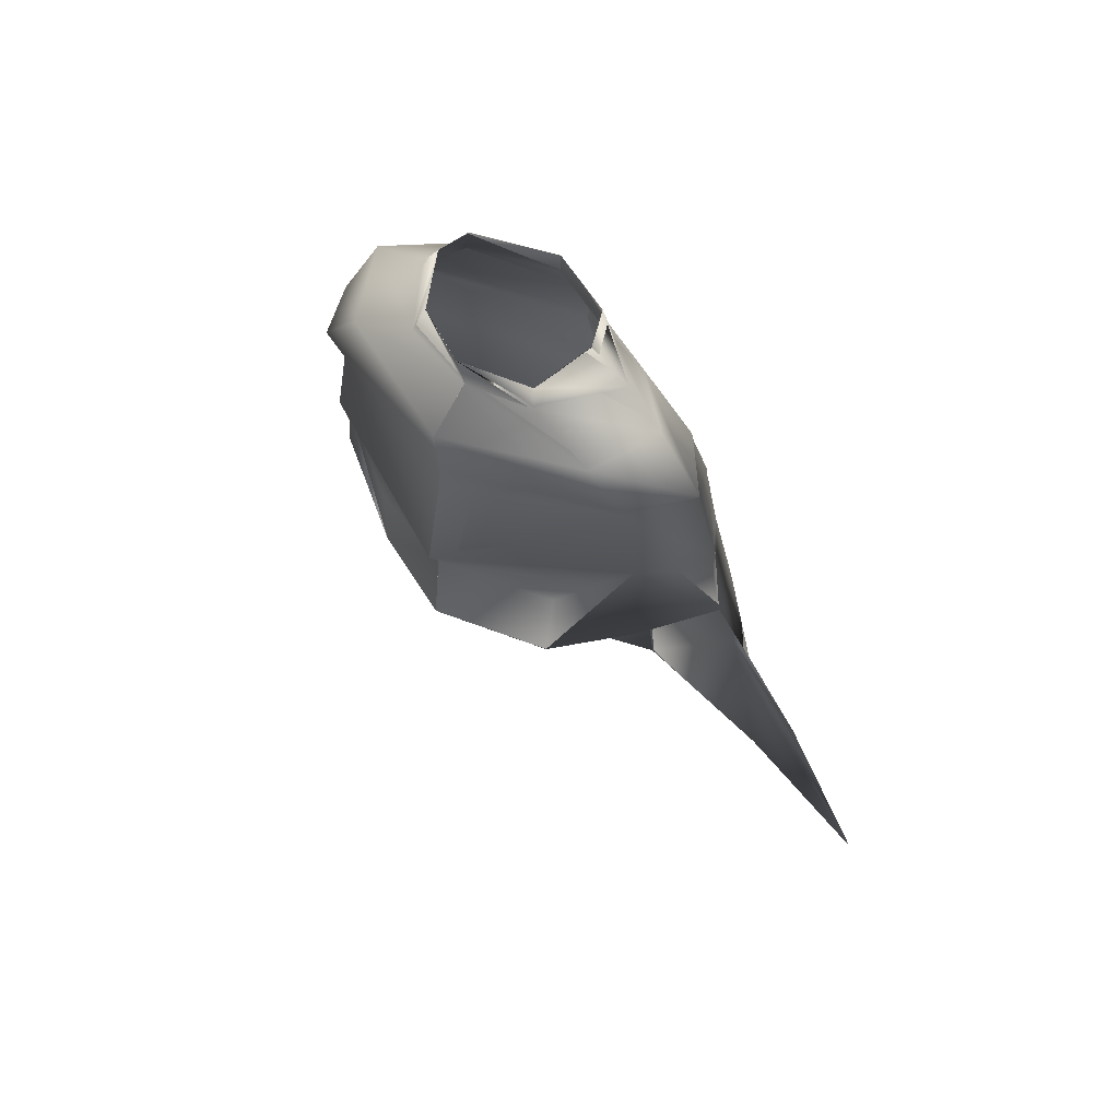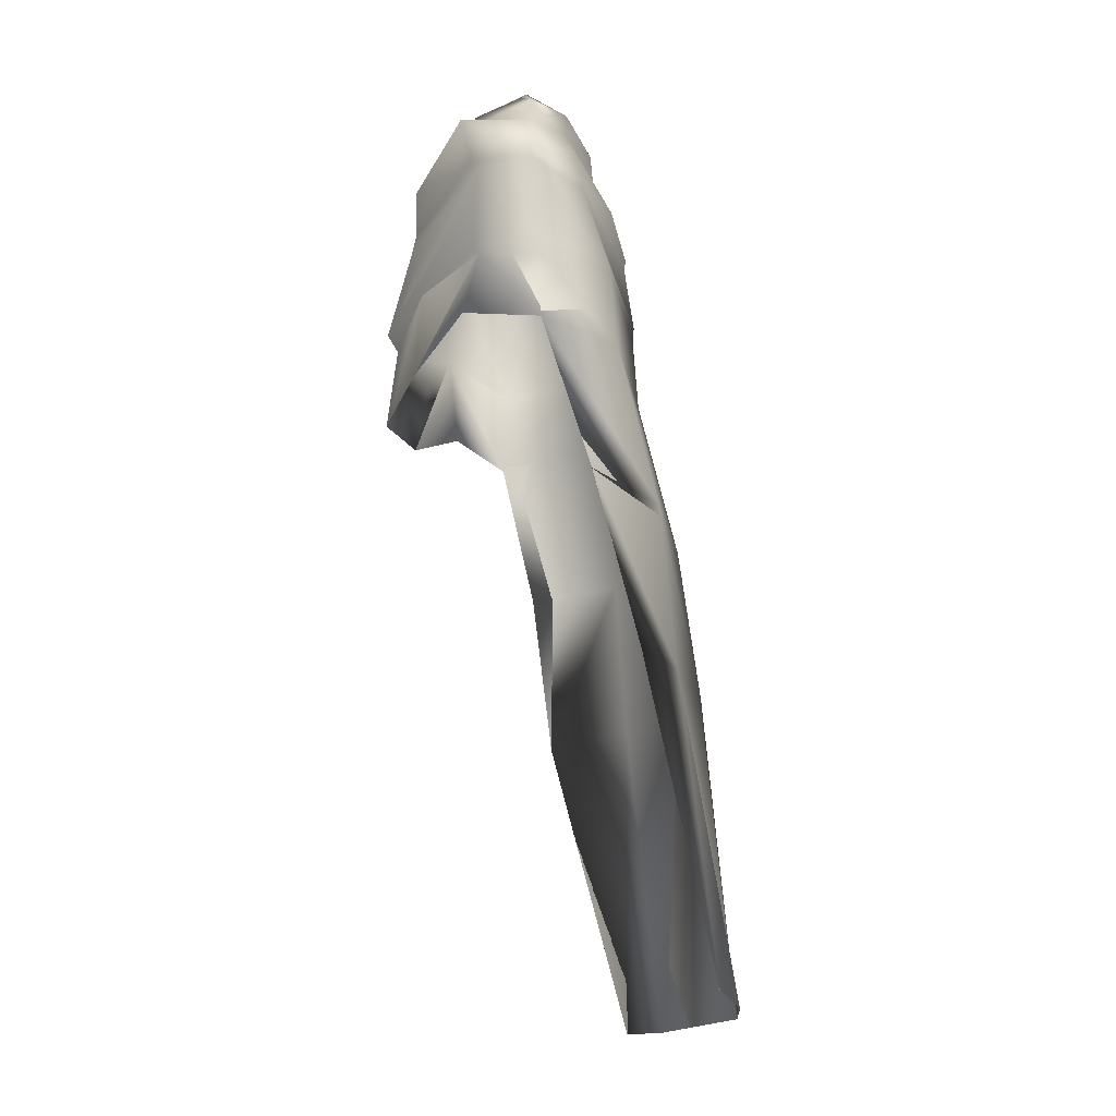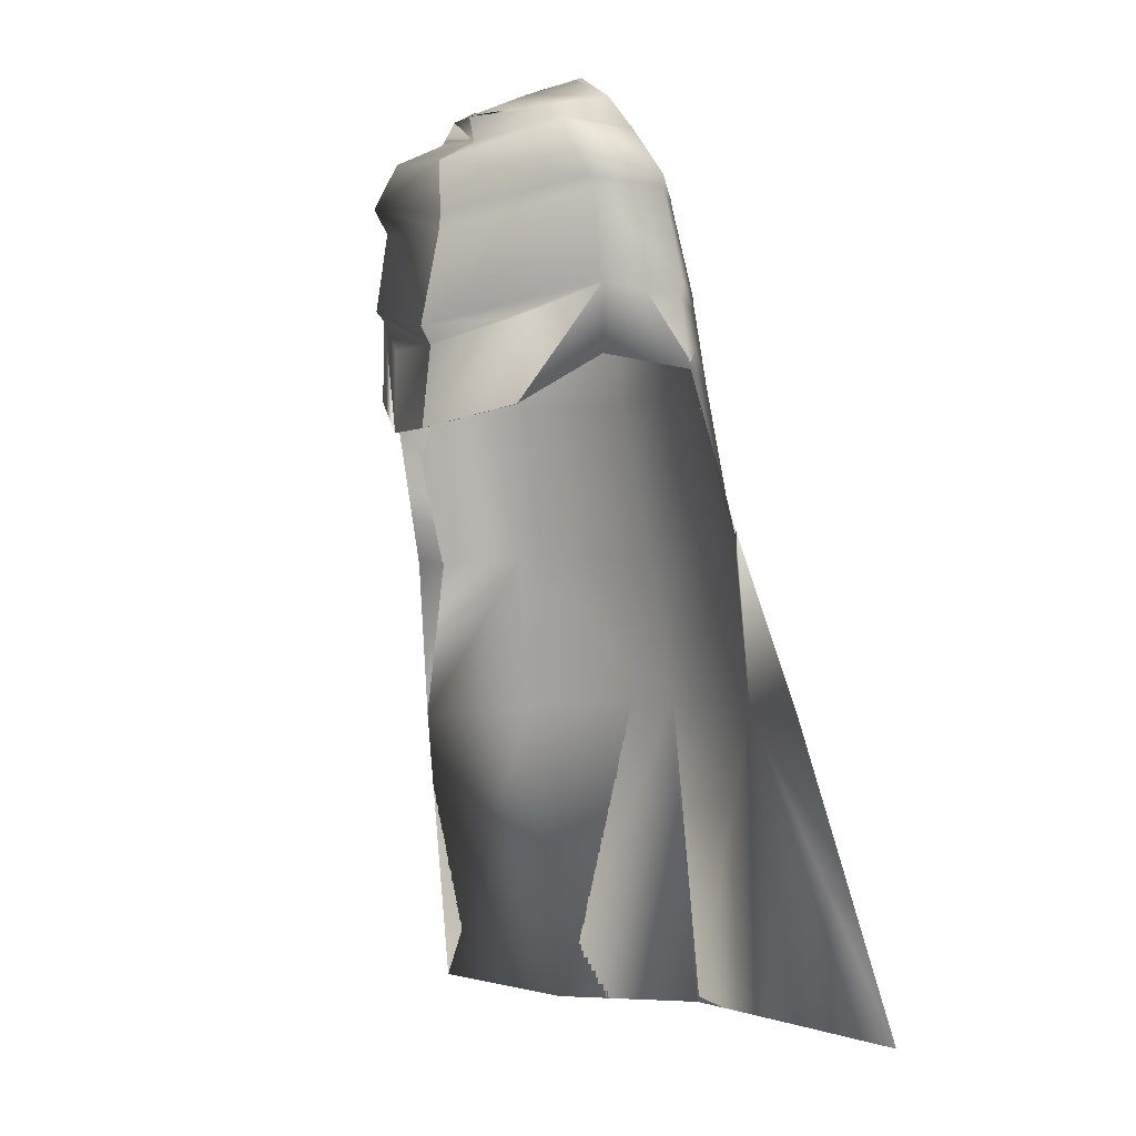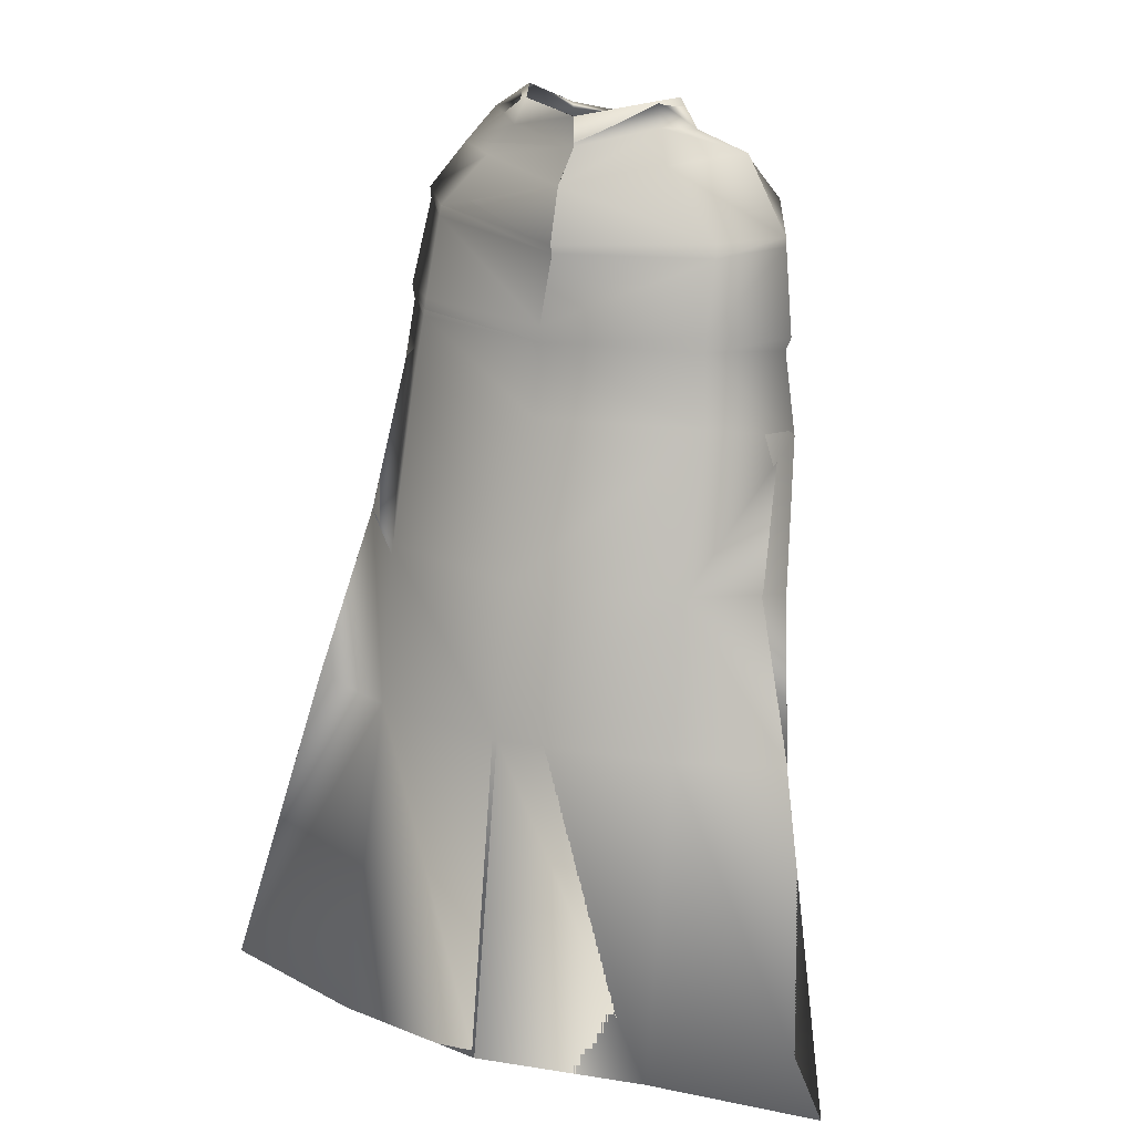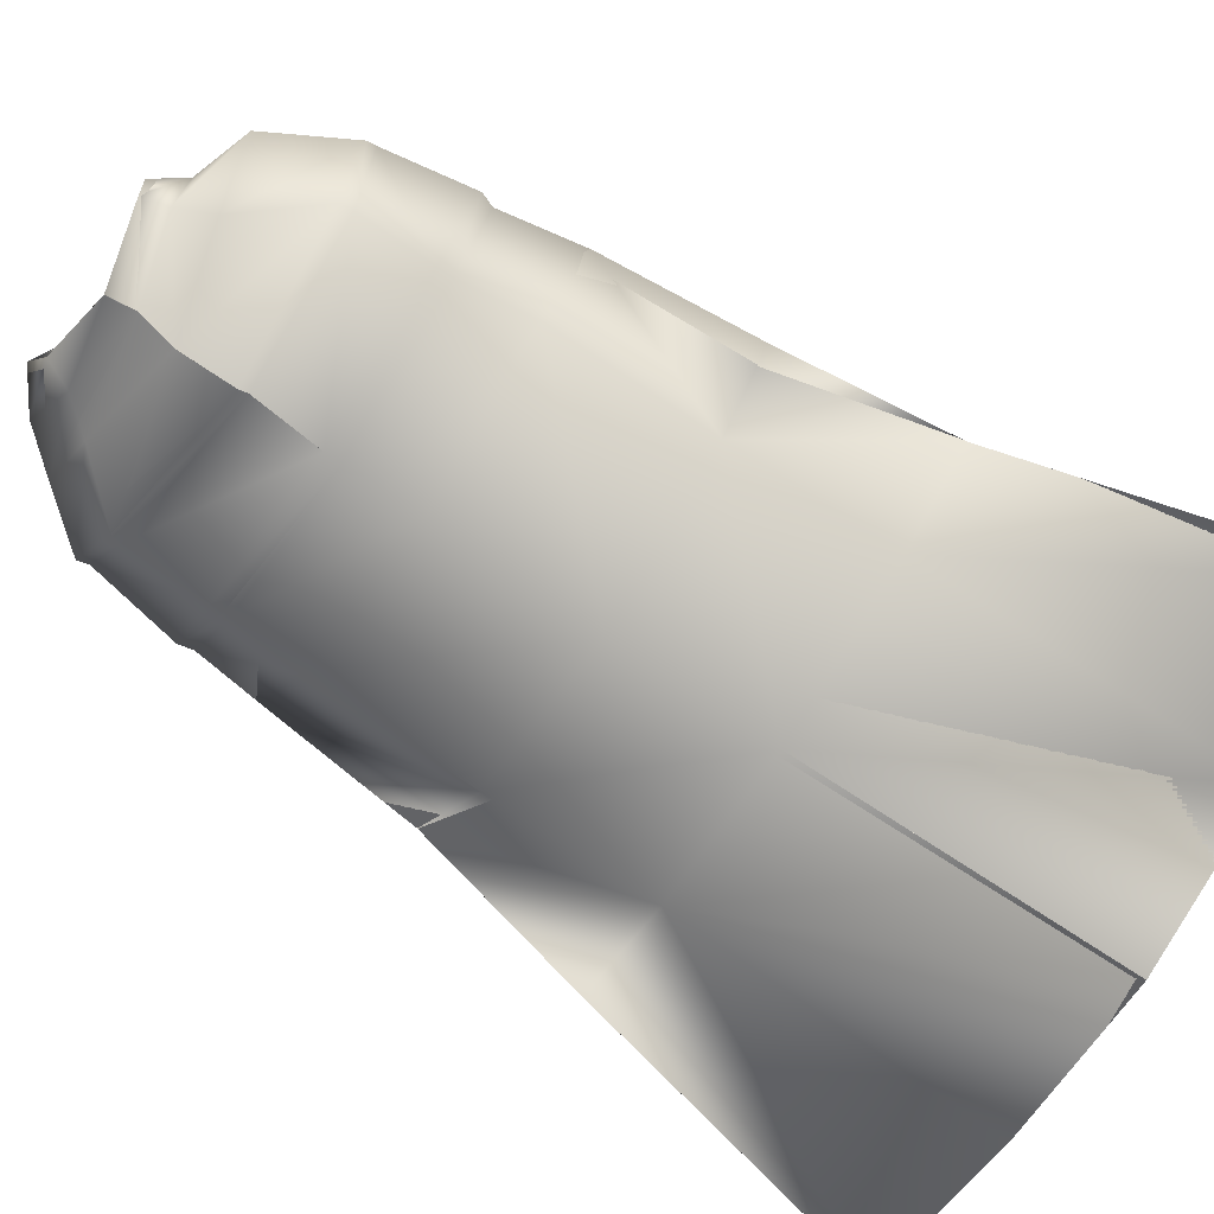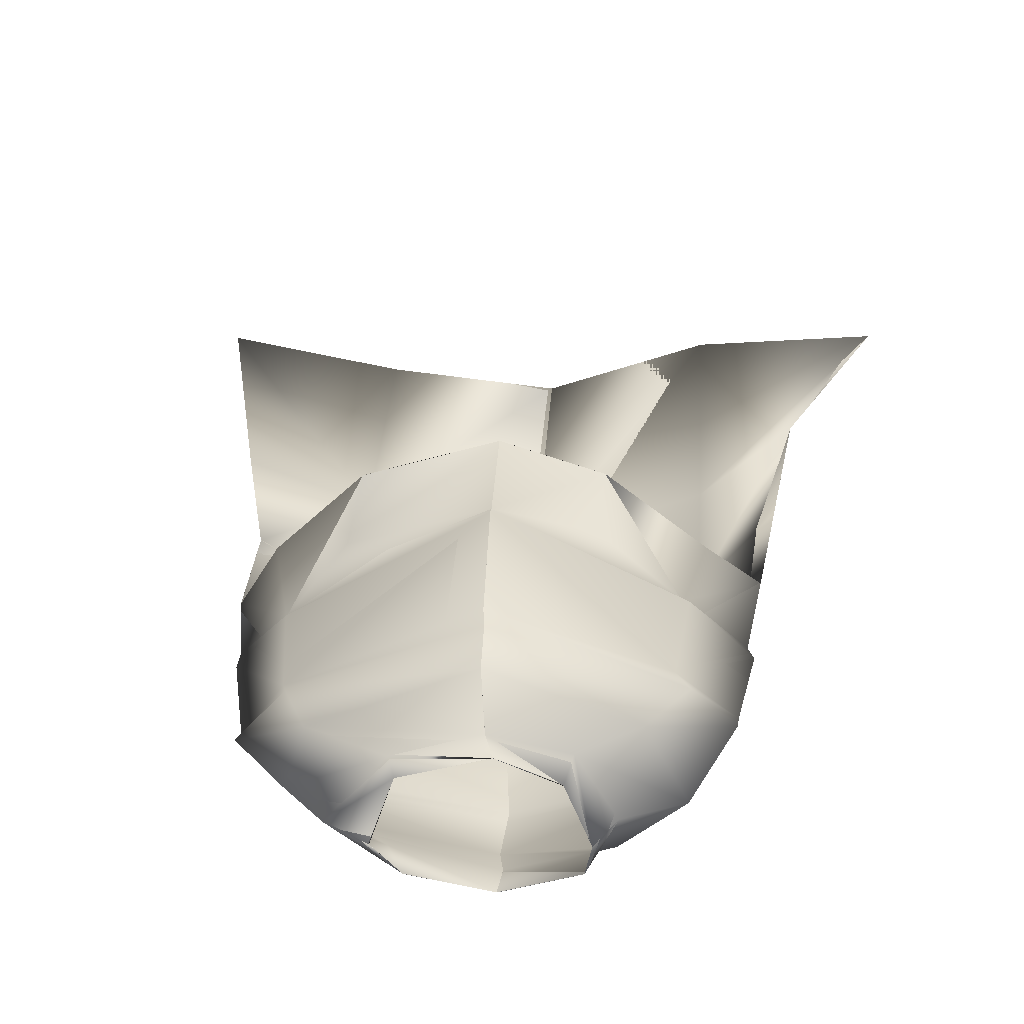
<metadata>
{"format":"obj","ext":"obj","renderer":"f3d","projection":"perspective","resolution":1024,"background":"white","views":[{"elev":60.3,"azim":40.3,"up":"+Y"},{"elev":-11.8,"azim":86.8,"up":"+Y"},{"elev":1.7,"azim":51.2,"up":"+Y"},{"elev":12.6,"azim":-148.5,"up":"+Y"},{"elev":-72.6,"azim":-120.5,"up":"+Z"},{"elev":37.0,"azim":-174.7,"up":"+Z"}]}
</metadata>
<code>
o Capa_Stand_Cylinder.003
v 0.1337 2.541 -0.1154
v 0.102 2.597 -0.1219
v 0.23 2.578 -0.03836
v 0.1507 2.624 -0.03345
v 0.126 2.555 0.09093
v 0.1102 2.57 0.0731
v 0.1877 2.483 -0.1346
v 0.3044 2.504 -0.04016
v 0.2631 2.516 0.1067
v 0.2983 2.378 -0.1407
v 0.4021 2.407 -0.03107
v 0.3125 2.404 0.08179
v 0.299 2.191 -0.1966
v 0.4368 2.2 -0.05176
v 0.3428 2.213 0.07934
v 0.3249 2.016 -0.2116
v 0.4598 2.032 -0.05068
v 0.3815 2.06 0.1015
v 0.3253 1.687 -0.2927
v 0.4828 1.722 -0.148
v 0.3351 1.353 -0.3245
v 0.5699 1.362 -0.2316
v 0.2423 1.967 0.1987
v 0.319 2.384 0.07397
v 0.3955 2.384 -0.03657
v 0.3018 2.356 -0.1425
v 0.3447 2.2 0.06829
v 0.4337 2.169 -0.04693
v 0.3038 2.155 -0.2013
v 0.2328 2.139 0.1454
v 0.3647 0.7045 -0.4328
v 0.7167 0.7323 -0.3513
v 0.1348 2.543 -0.1176
v 0.1022 2.597 -0.1222
v 0.2298 2.577 -0.03622
v 0.1497 2.624 -0.03523
v 0.1252 2.551 0.09118
v 0.1123 2.585 0.07304
v 0.1876 2.481 -0.1331
v 0.3043 2.503 -0.04041
v 0.2633 2.517 0.1072
v 0.299 2.378 -0.1406
v 0.4018 2.407 -0.03126
v 0.3127 2.404 0.08202
v 0.2995 2.191 -0.1987
v 0.4374 2.201 -0.05142
v 0.3422 2.213 0.07816
v 0.3248 2.017 -0.2111
v 0.4597 2.032 -0.05072
v 0.3812 2.061 0.1015
v 0.3251 1.687 -0.2928
v 0.4827 1.722 -0.1481
v 0.3354 1.354 -0.3253
v 0.5699 1.362 -0.2316
v 0.2423 1.967 0.1985
v 0.3192 2.384 0.07439
v 0.3954 2.384 -0.03662
v 0.3022 2.356 -0.1432
v 0.3442 2.2 0.06766
v 0.4344 2.169 -0.0469
v 0.3034 2.156 -0.2001
v 0.2455 2.14 0.182
v 0.3647 0.7045 -0.4328
v 0.7166 0.7323 -0.3514
v -0.05058 2.506 -0.1895
v -0.0465 2.563 -0.1843
v -0.1964 2.541 -0.101
v -0.1885 2.593 -0.1001
v -0.2379 2.537 -0.02947
v -0.2005 2.599 -0.03292
v -0.1637 2.513 0.08218
v -0.1511 2.563 0.05886
v -0.02249 2.505 0.1038
v -0.03987 2.558 0.1033
v -0.0383 2.431 -0.2297
v -0.2348 2.472 -0.1538
v -0.347 2.494 -0.02523
v -0.2701 2.483 0.1208
v -0.01163 2.458 0.1993
v -0.03983 2.319 -0.2606
v -0.3392 2.324 -0.1378
v -0.4202 2.332 0.001451
v -0.3398 2.397 0.1306
v -0.006341 2.354 0.1992
v -0.02457 2.161 -0.2761
v -0.3367 2.148 -0.1695
v -0.4435 2.138 -0.01515
v -0.33 2.18 0.1333
v 0.00624 2.126 0.2562
v -0.01766 1.98 -0.2844
v -0.3478 1.971 -0.188
v -0.4518 1.943 -0.007406
v -0.3531 1.99 0.1012
v 0.01044 1.924 0.2563
v -0.01175 1.661 -0.3654
v -0.3435 1.65 -0.2586
v -0.476 1.64 -0.0788
v -0.005798 1.349 -0.41
v -0.3351 1.321 -0.2821
v -0.5068 1.298 -0.123
v -0.1721 1.92 0.1952
v -0.04153 2.302 -0.2572
v -0.3136 2.343 0.1164
v -0.4209 2.313 0.001504
v -0.3423 2.297 -0.1447
v -0.001701 2.32 0.2059
v -0.02325 2.129 -0.2735
v 0.007664 2.089 0.2342
v -0.3199 2.163 0.1212
v -0.4306 2.112 -0.01491
v -0.3339 2.118 -0.1689
v -0.1642 2.057 0.1704
v 0.01267 0.6885 -0.4738
v -0.3184 0.6622 -0.3524
v -0.6865 0.6597 -0.3091
v -0.05035 2.506 -0.1899
v -0.04549 2.563 -0.1839
v -0.1968 2.542 -0.1029
v -0.1885 2.593 -0.09992
v -0.2386 2.537 -0.0302
v -0.2003 2.599 -0.03247
v -0.164 2.514 0.08256
v -0.1512 2.559 0.05845
v -0.02225 2.505 0.1043
v -0.03994 2.558 0.1034
v -0.03854 2.431 -0.2299
v -0.2345 2.473 -0.1533
v -0.3474 2.494 -0.02434
v -0.2704 2.483 0.121
v -0.01202 2.458 0.1979
v -0.03978 2.319 -0.2606
v -0.3391 2.325 -0.1376
v -0.4202 2.332 0.001235
v -0.3405 2.397 0.1309
v -0.006322 2.354 0.1992
v -0.02466 2.161 -0.2762
v -0.337 2.149 -0.17
v -0.4444 2.138 -0.01626
v -0.3294 2.18 0.1311
v 0.006186 2.126 0.2562
v -0.01777 1.981 -0.2842
v -0.3479 1.971 -0.1879
v -0.4517 1.943 -0.007354
v -0.3529 1.99 0.1011
v 0.01035 1.924 0.2562
v -0.01183 1.661 -0.365
v -0.3436 1.65 -0.2589
v -0.4759 1.64 -0.07873
v -0.005817 1.349 -0.41
v -0.3352 1.321 -0.2821
v -0.5067 1.298 -0.123
v -0.1721 1.92 0.1951
v -0.04147 2.302 -0.2572
v -0.3137 2.343 0.1165
v -0.4213 2.313 0.001261
v -0.3422 2.298 -0.1446
v -0.001744 2.32 0.2058
v -0.02338 2.129 -0.2736
v 0.007843 2.089 0.2343
v -0.3207 2.163 0.1196
v -0.4325 2.112 -0.01619
v -0.3342 2.118 -0.1696
v -0.17 2.085 0.1944
v 0.01265 0.6885 -0.4738
v -0.3184 0.6622 -0.3524
v -0.6865 0.6597 -0.3091
f 65 1 66
f 1 3 2
f 3 5 6
f 5 73 74
f 5 9 73
f 3 8 5
f 1 7 8
f 65 75 7
f 9 12 79
f 8 11 9
f 7 10 11
f 75 80 10
f 24 15 89
f 25 14 24
f 26 13 25
f 102 85 26
f 30 23 94
f 28 17 27
f 29 16 28
f 107 90 29
f 16 19 17
f 90 95 16
f 19 21 20
f 95 98 19
f 27 18 23
f 11 25 12
f 10 26 11
f 80 102 10
f 12 24 84
f 14 28 15
f 13 29 14
f 85 107 13
f 89 30 108
f 22 21 32
f 21 98 113
f 116 117 33
f 33 34 35
f 35 36 38
f 37 38 125
f 37 124 41
f 35 37 40
f 33 35 40
f 116 33 39
f 41 130 44
f 40 41 43
f 39 40 43
f 126 39 42
f 56 157 140
f 57 56 46
f 58 57 45
f 153 58 136
f 62 159 145
f 60 59 49
f 61 60 48
f 158 61 141
f 48 49 51
f 141 48 146
f 51 52 53
f 146 51 149
f 59 62 55
f 43 44 57
f 42 43 58
f 131 42 153
f 44 135 56
f 46 47 60
f 45 46 61
f 136 45 158
f 59 159 62
f 54 64 53
f 53 63 164
f 6 74 38
f 94 23 55
f 32 31 64
f 2 4 34
f 66 2 34
f 4 6 38
f 18 17 50
f 17 20 49
f 22 32 64
f 31 113 63
f 23 18 50
f 20 22 52
f 65 66 68
f 67 68 69
f 69 70 71
f 71 72 73
f 71 73 78
f 69 71 77
f 67 69 77
f 65 67 75
f 78 79 83
f 77 78 82
f 76 77 82
f 75 76 81
f 103 106 89
f 104 103 87
f 105 104 86
f 102 105 85
f 112 108 101
f 110 109 92
f 111 110 92
f 107 111 91
f 91 92 96
f 90 91 95
f 96 97 100
f 95 96 98
f 109 112 101
f 82 83 104
f 81 82 105
f 80 81 105
f 83 84 106
f 87 88 110
f 86 87 111
f 85 86 107
f 109 108 112
f 100 115 99
f 99 114 98
f 116 118 119
f 118 120 119
f 120 122 121
f 122 124 123
f 122 129 124
f 120 128 122
f 118 127 128
f 116 126 118
f 129 134 130
f 128 133 129
f 127 132 133
f 126 131 132
f 154 139 140
f 155 138 154
f 156 137 155
f 153 136 156
f 163 152 159
f 161 143 160
f 162 142 143
f 158 141 142
f 142 147 143
f 141 146 142
f 147 150 151
f 146 149 147
f 160 144 152
f 133 155 134
f 132 156 133
f 131 153 156
f 134 154 157
f 138 161 139
f 137 162 138
f 136 158 137
f 160 163 159
f 151 150 166
f 150 149 165
f 72 123 74
f 89 140 159
f 94 145 152
f 73 124 79
f 115 166 165
f 102 153 80
f 68 119 121
f 79 130 84
f 106 157 89
f 66 117 68
f 74 125 124
f 85 136 102
f 113 164 149
f 70 121 72
f 93 144 92
f 92 143 97
f 100 151 115
f 75 126 65
f 114 165 113
f 108 159 94
f 101 152 144
f 80 131 126
f 97 148 100
f 65 116 66
f 84 135 106
f 1 2 66
f 3 4 2
f 4 3 6
f 6 5 74
f 9 79 73
f 8 9 5
f 3 1 8
f 1 65 7
f 12 84 79
f 11 12 9
f 8 7 11
f 7 75 10
f 106 24 89
f 14 15 24
f 13 14 25
f 85 13 26
f 108 30 94
f 17 18 27
f 16 17 28
f 90 16 29
f 19 20 17
f 95 19 16
f 21 22 20
f 98 21 19
f 30 27 23
f 25 24 12
f 26 25 11
f 102 26 10
f 24 106 84
f 28 27 15
f 29 28 14
f 107 29 13
f 15 27 89
f 27 30 89
f 21 31 32
f 31 21 113
f 117 34 33
f 34 36 35
f 37 35 38
f 124 37 125
f 124 130 41
f 37 41 40
f 39 33 40
f 126 116 39
f 130 135 44
f 41 44 43
f 42 39 43
f 131 126 42
f 47 56 140
f 56 47 46
f 57 46 45
f 58 45 136
f 55 62 145
f 59 50 49
f 60 49 48
f 61 48 141
f 49 52 51
f 48 51 146
f 52 54 53
f 51 53 149
f 50 59 55
f 44 56 57
f 43 57 58
f 42 58 153
f 135 157 56
f 47 59 60
f 46 60 61
f 45 61 158
f 47 140 59
f 140 159 59
f 64 63 53
f 149 53 164
f 74 125 38
f 145 94 55
f 31 63 64
f 4 36 34
f 117 66 34
f 36 4 38
f 17 49 50
f 20 52 49
f 54 22 64
f 113 164 63
f 55 23 50
f 22 54 52
f 67 65 68
f 68 70 69
f 70 72 71
f 72 74 73
f 73 79 78
f 71 78 77
f 76 67 77
f 67 76 75
f 79 84 83
f 78 83 82
f 81 76 82
f 80 75 81
f 88 103 89
f 103 88 87
f 104 87 86
f 105 86 85
f 108 94 101
f 109 93 92
f 91 111 92
f 90 107 91
f 92 97 96
f 91 96 95
f 99 96 100
f 96 99 98
f 93 109 101
f 83 103 104
f 82 104 105
f 102 80 105
f 103 83 106
f 88 109 110
f 87 110 111
f 86 111 107
f 88 89 108
f 109 88 108
f 115 114 99
f 114 113 98
f 117 116 119
f 120 121 119
f 122 123 121
f 124 125 123
f 129 130 124
f 128 129 122
f 120 118 128
f 126 127 118
f 134 135 130
f 133 134 129
f 128 127 133
f 127 126 132
f 157 154 140
f 138 139 154
f 137 138 155
f 136 137 156
f 152 145 159
f 143 144 160
f 161 162 143
f 162 158 142
f 147 148 143
f 146 147 142
f 148 147 151
f 149 150 147
f 163 160 152
f 155 154 134
f 156 155 133
f 132 131 156
f 135 134 157
f 161 160 139
f 162 161 138
f 158 162 137
f 139 160 159
f 140 139 159
f 150 165 166
f 149 164 165
f 123 125 74
f 108 89 159
f 101 94 152
f 124 130 79
f 114 115 165
f 153 131 80
f 70 68 121
f 130 135 84
f 157 140 89
f 117 119 68
f 73 74 124
f 136 153 102
f 98 113 149
f 121 123 72
f 144 143 92
f 143 148 97
f 151 166 115
f 126 116 65
f 165 164 113
f 159 145 94
f 93 101 144
f 75 80 126
f 148 151 100
f 116 117 66
f 135 157 106

</code>
